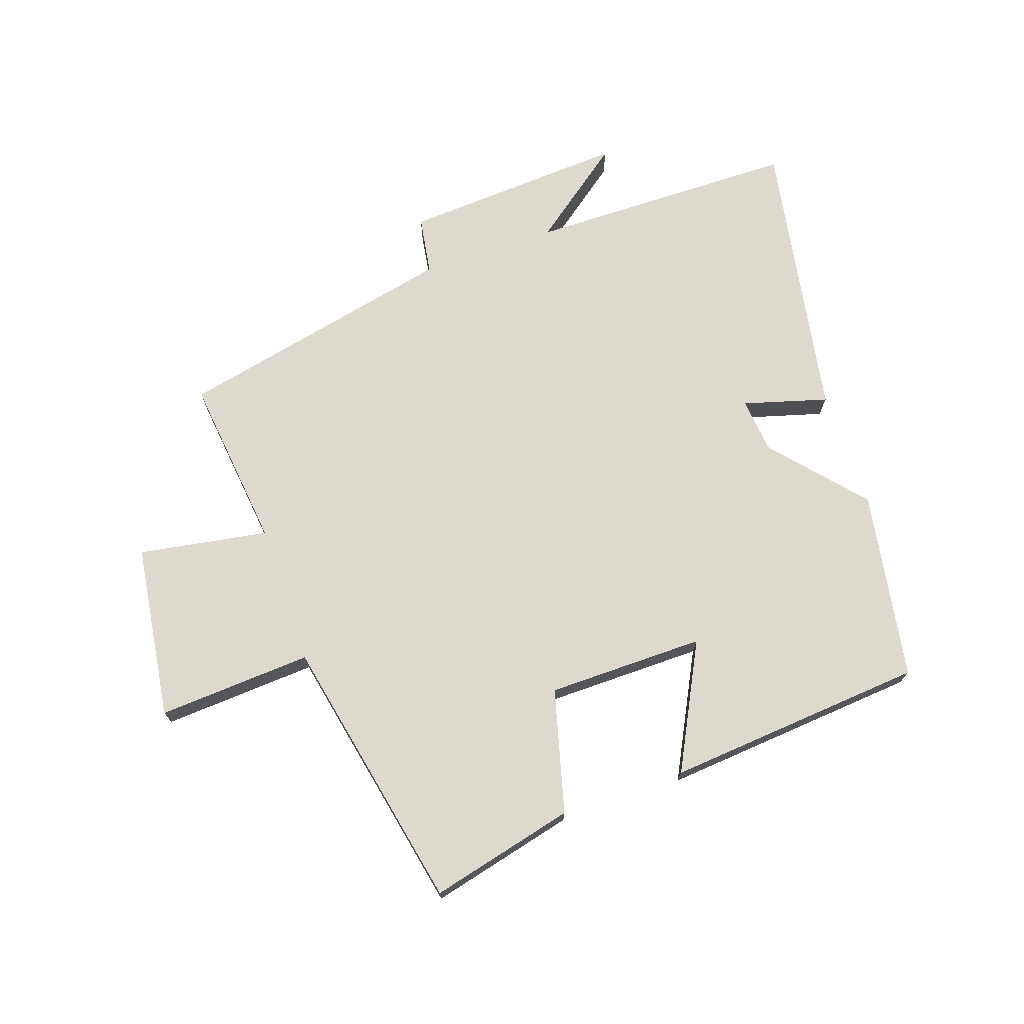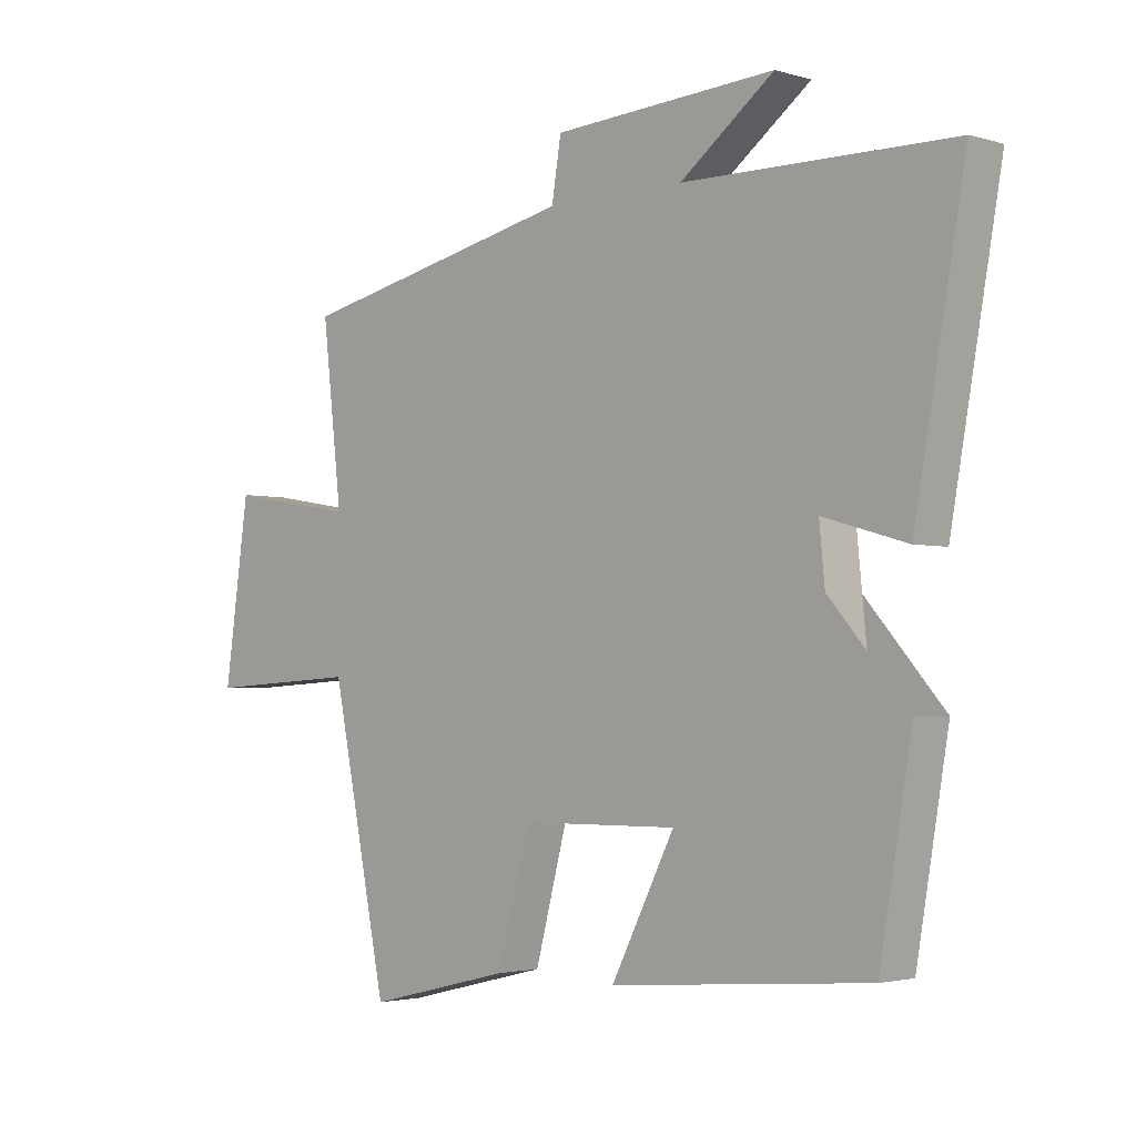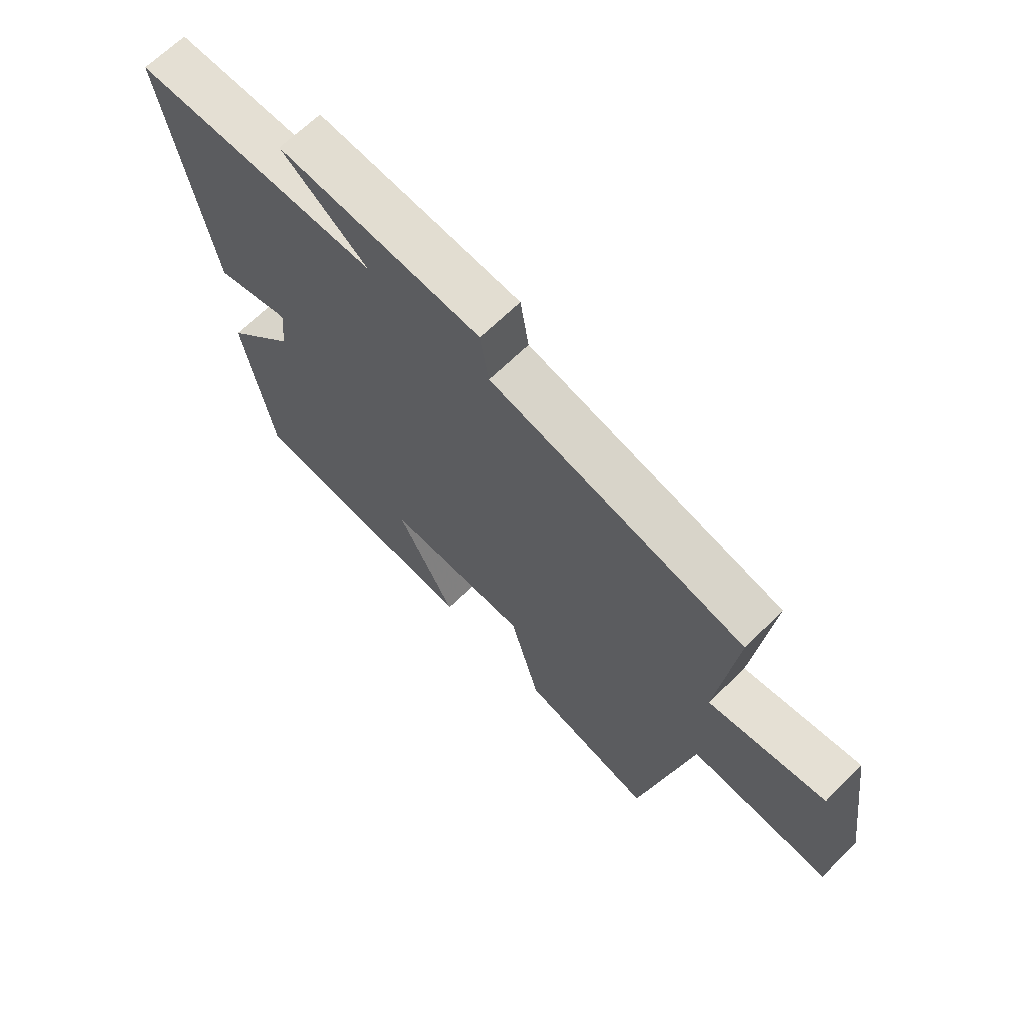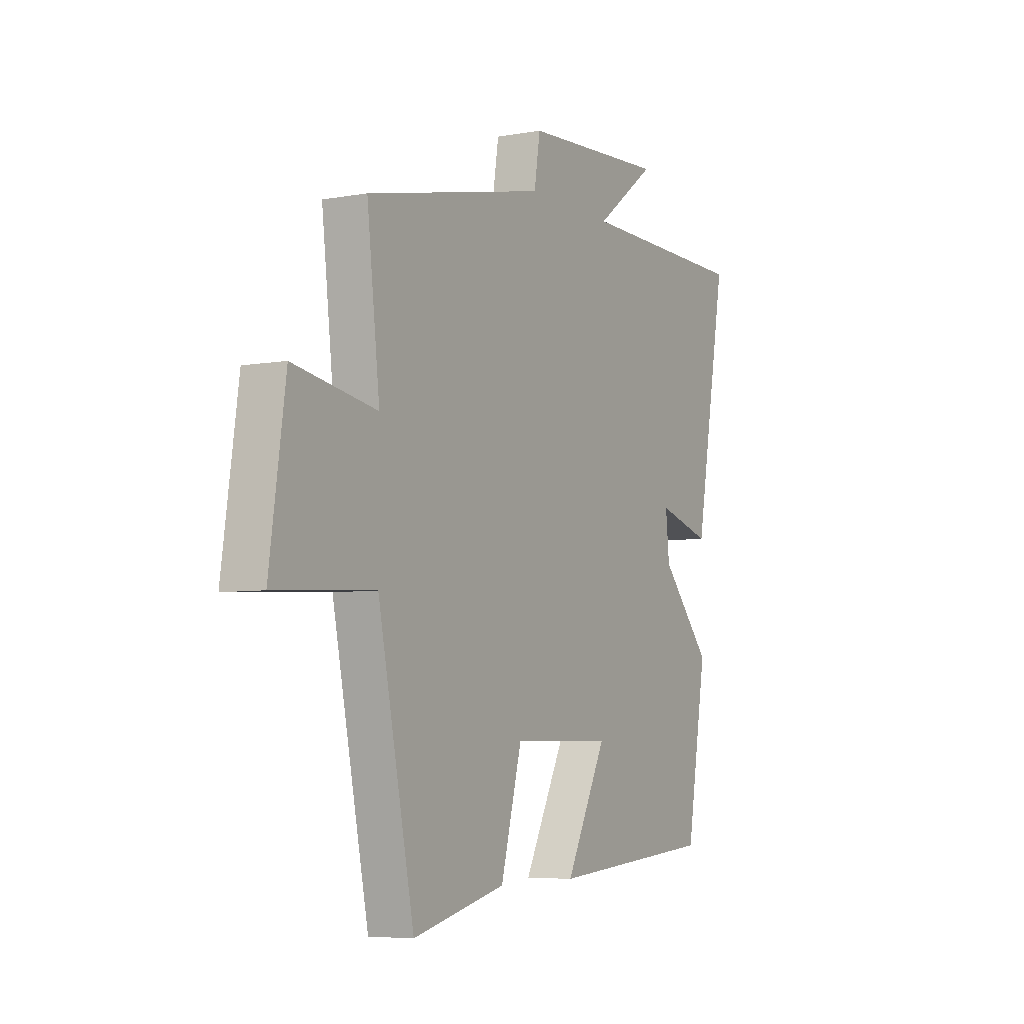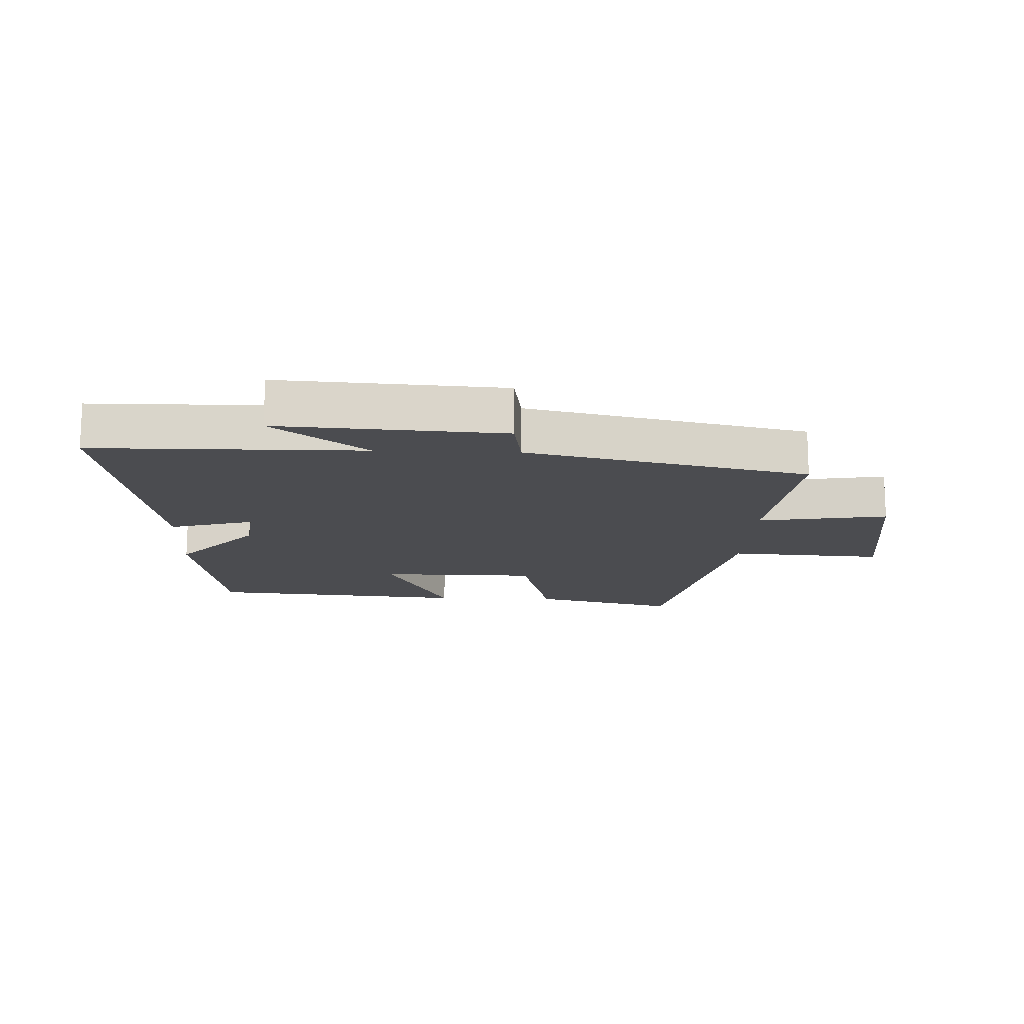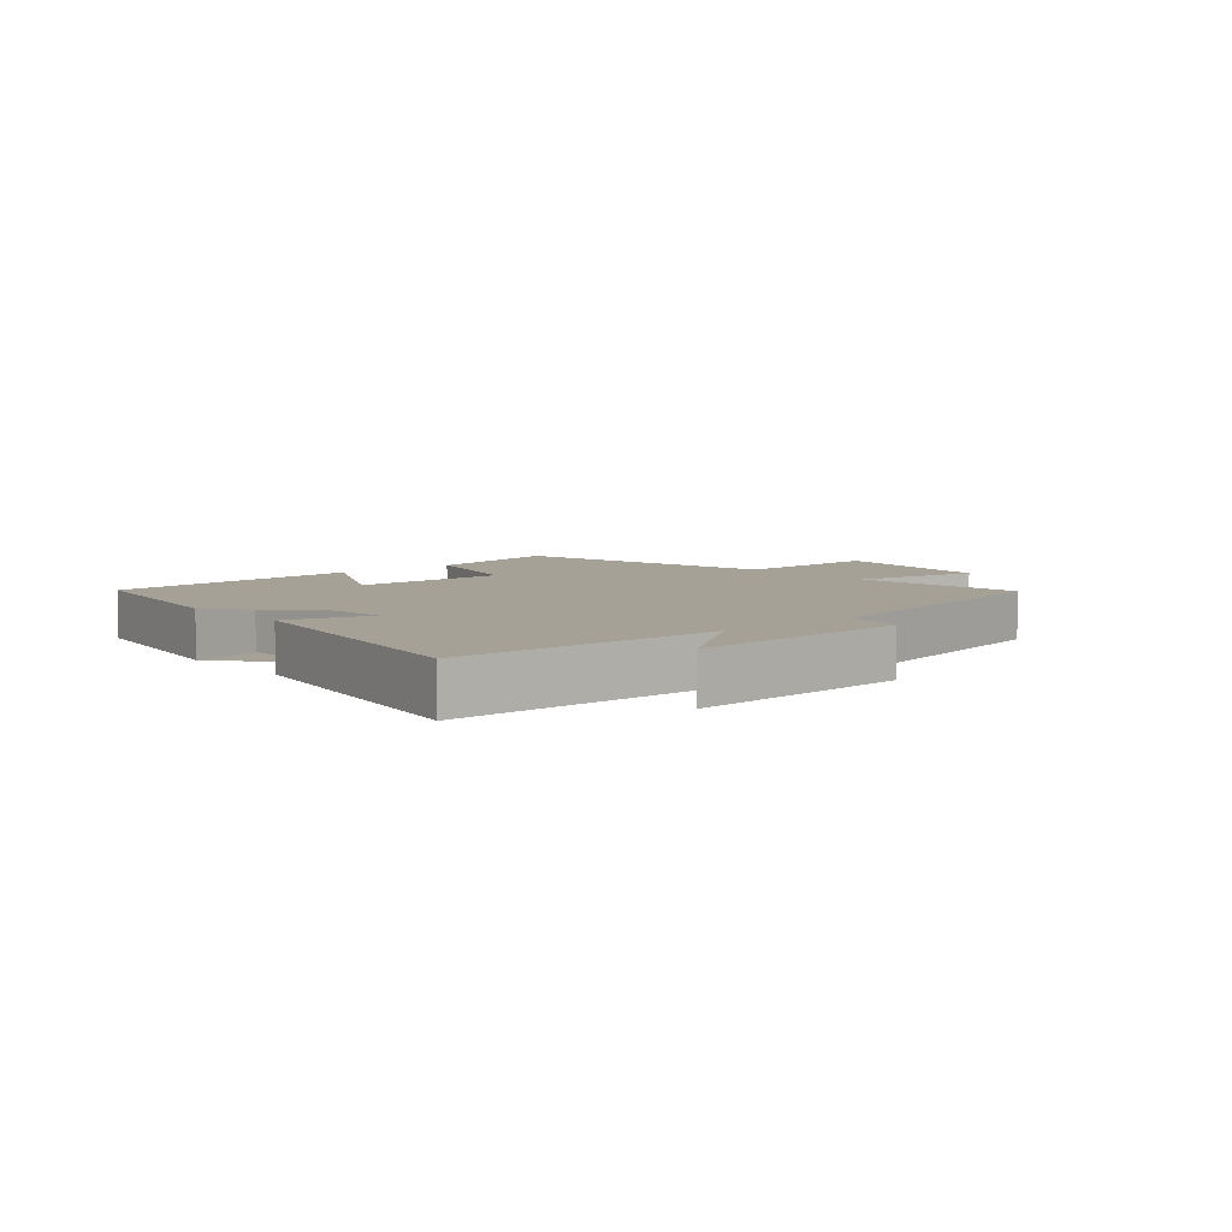
<metadata>
{"format":"obj","ext":"obj","renderer":"f3d","projection":"perspective","resolution":1024,"background":"white","views":[{"elev":71.8,"azim":161.0,"up":"+Y"},{"elev":-2.7,"azim":-135.6,"up":"+Z"},{"elev":66.7,"azim":45.4,"up":"+Z"},{"elev":-5.9,"azim":119.0,"up":"+Z"},{"elev":-15.2,"azim":-2.4,"up":"+Y"},{"elev":6.0,"azim":-40.8,"up":"+Y"}]}
</metadata>
<code>
v -0.448 0.07 -0.465
v -0.5 0.07 -0.16
v -0.39 0.07 -0.185
v -0.364 0.07 0.075
v -0.5 0.07 0.036
v -0.582 0.07 0.495
v -0.146 0.07 0.5
v -0.299 0.07 0.616
v 0.063 0.07 0.594
v 0.078 0.07 0.5
v 0.532 0.07 0.401
v 0.5 0.07 0.121
v 0.709 0.07 0.156
v 0.749 0.07 -0.126
v 0.5 0.07 -0.111
v 0.409 0.07 -0.557
v 0.175 0.07 -0.5
v 0.122 0.07 -0.301
v -0.132 0.07 -0.299
v -0.029 0.07 -0.5
v -0.448 0 -0.465
v -0.5 0 -0.16
v -0.39 0 -0.185
v -0.364 0 0.075
v -0.5 0 0.036
v -0.582 0 0.495
v -0.146 0 0.5
v -0.299 0 0.616
v 0.063 0 0.594
v 0.078 0 0.5
v 0.532 0 0.401
v 0.5 0 0.121
v 0.709 0 0.156
v 0.749 0 -0.126
v 0.5 0 -0.111
v 0.409 0 -0.557
v 0.175 0 -0.5
v 0.122 0 -0.301
v -0.132 0 -0.299
v -0.029 0 -0.5
f 19 20 1 2
f 18 19 2
f 15 16 17 18
f 15 18 2
f 12 13 14 15
f 12 15 2
f 10 11 12 2
f 7 8 9 10
f 4 5 6 7
f 3 4 7 10
f 10 3 2
f 22 21 40 39
f 22 39 38
f 38 37 36 35
f 22 38 35
f 35 34 33 32
f 22 35 32
f 22 32 31 30
f 30 29 28 27
f 27 26 25 24
f 30 27 24 23
f 22 23 30
f 1 21 22 2
f 2 22 23 3
f 3 23 24 4
f 4 24 25 5
f 5 25 26 6
f 6 26 27 7
f 7 27 28 8
f 8 28 29 9
f 9 29 30 10
f 10 30 31 11
f 11 31 32 12
f 12 32 33 13
f 13 33 34 14
f 14 34 35 15
f 15 35 36 16
f 16 36 37 17
f 17 37 38 18
f 18 38 39 19
f 19 39 40 20
f 20 40 21 1

</code>
